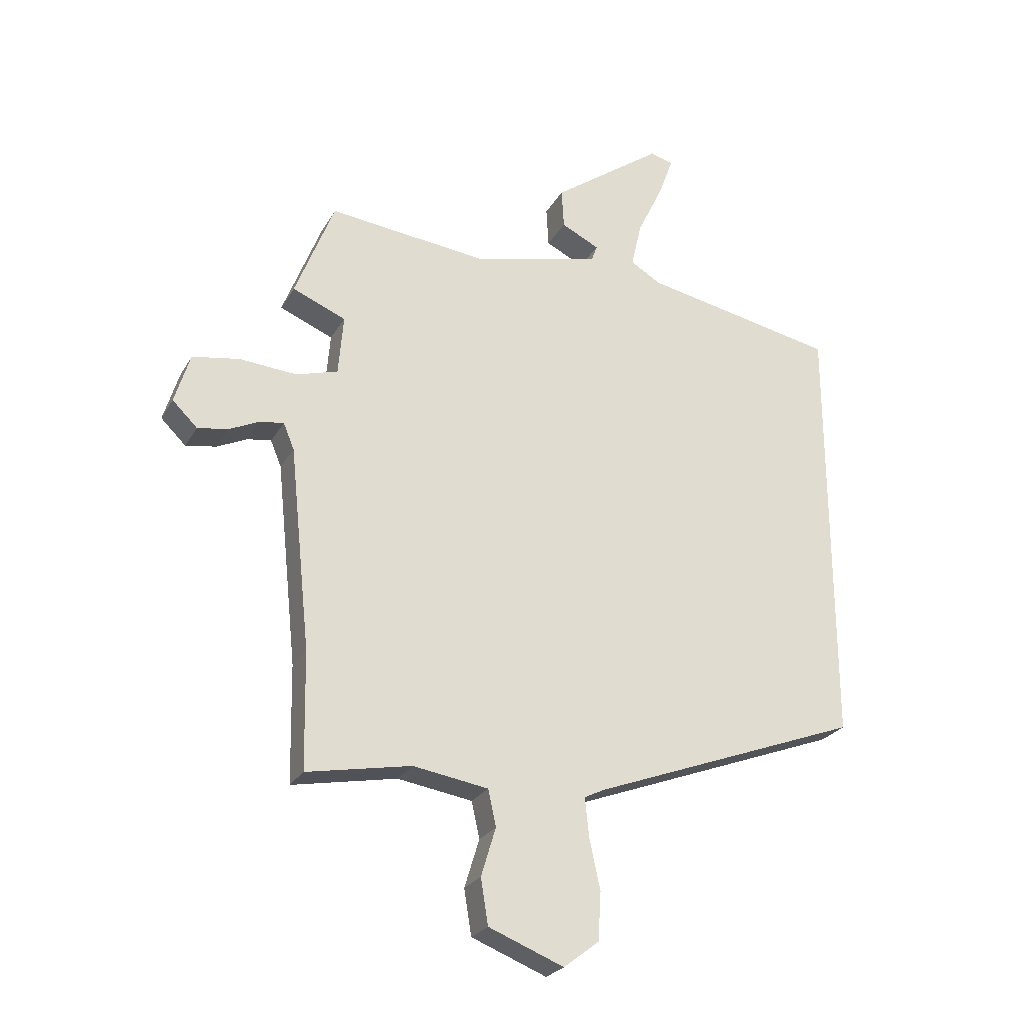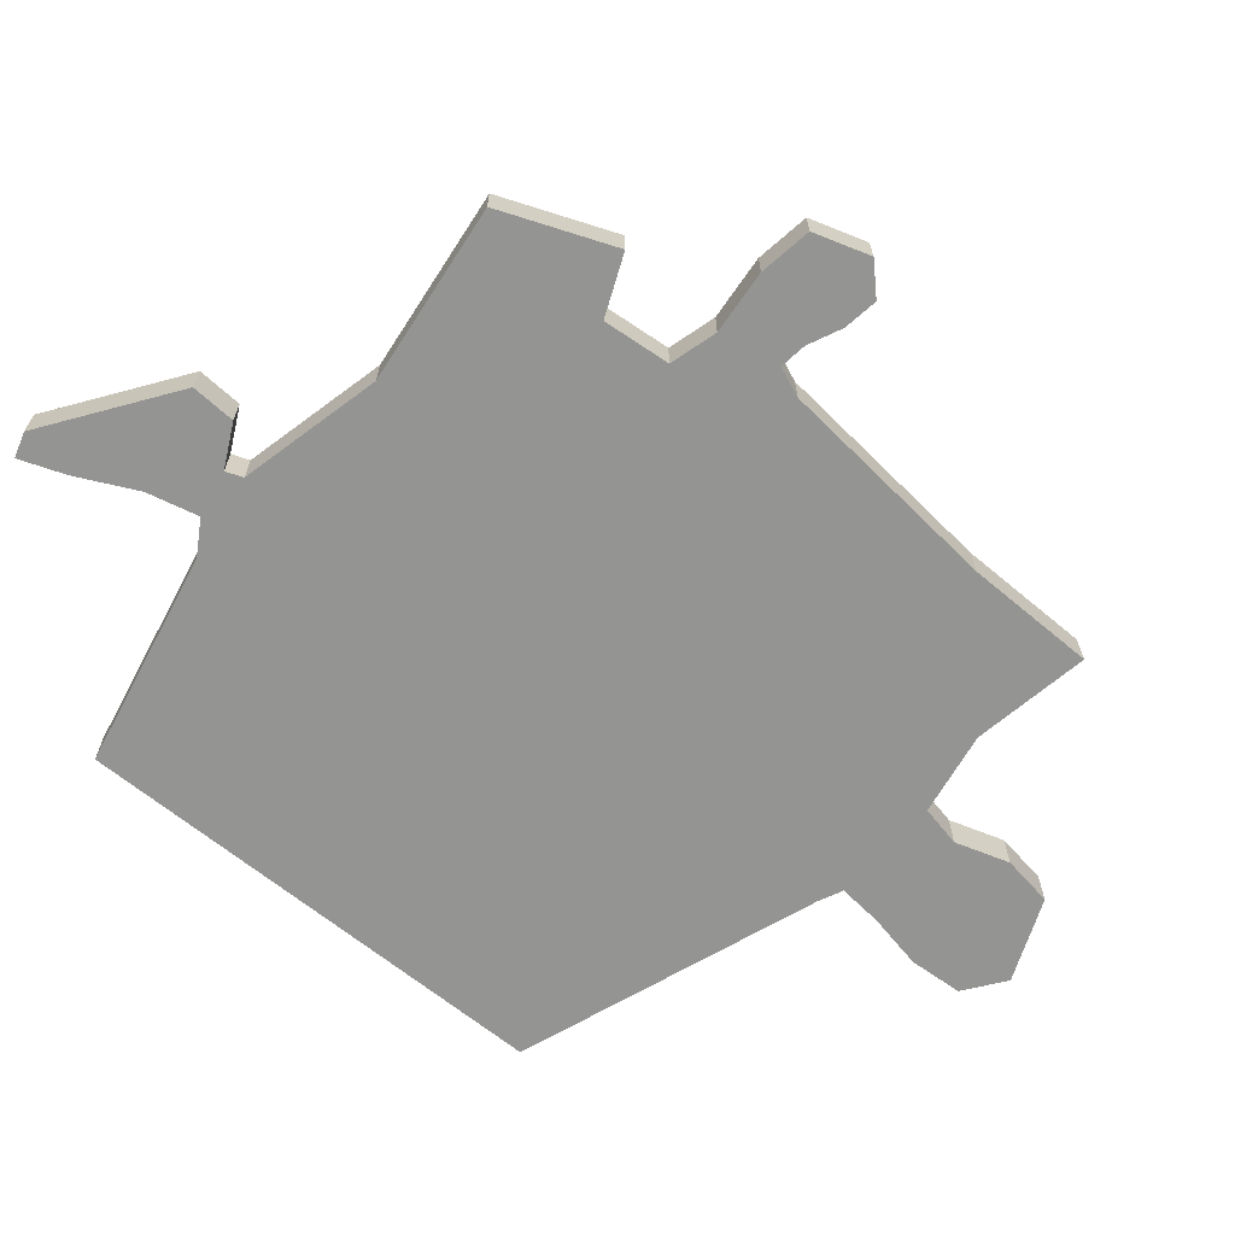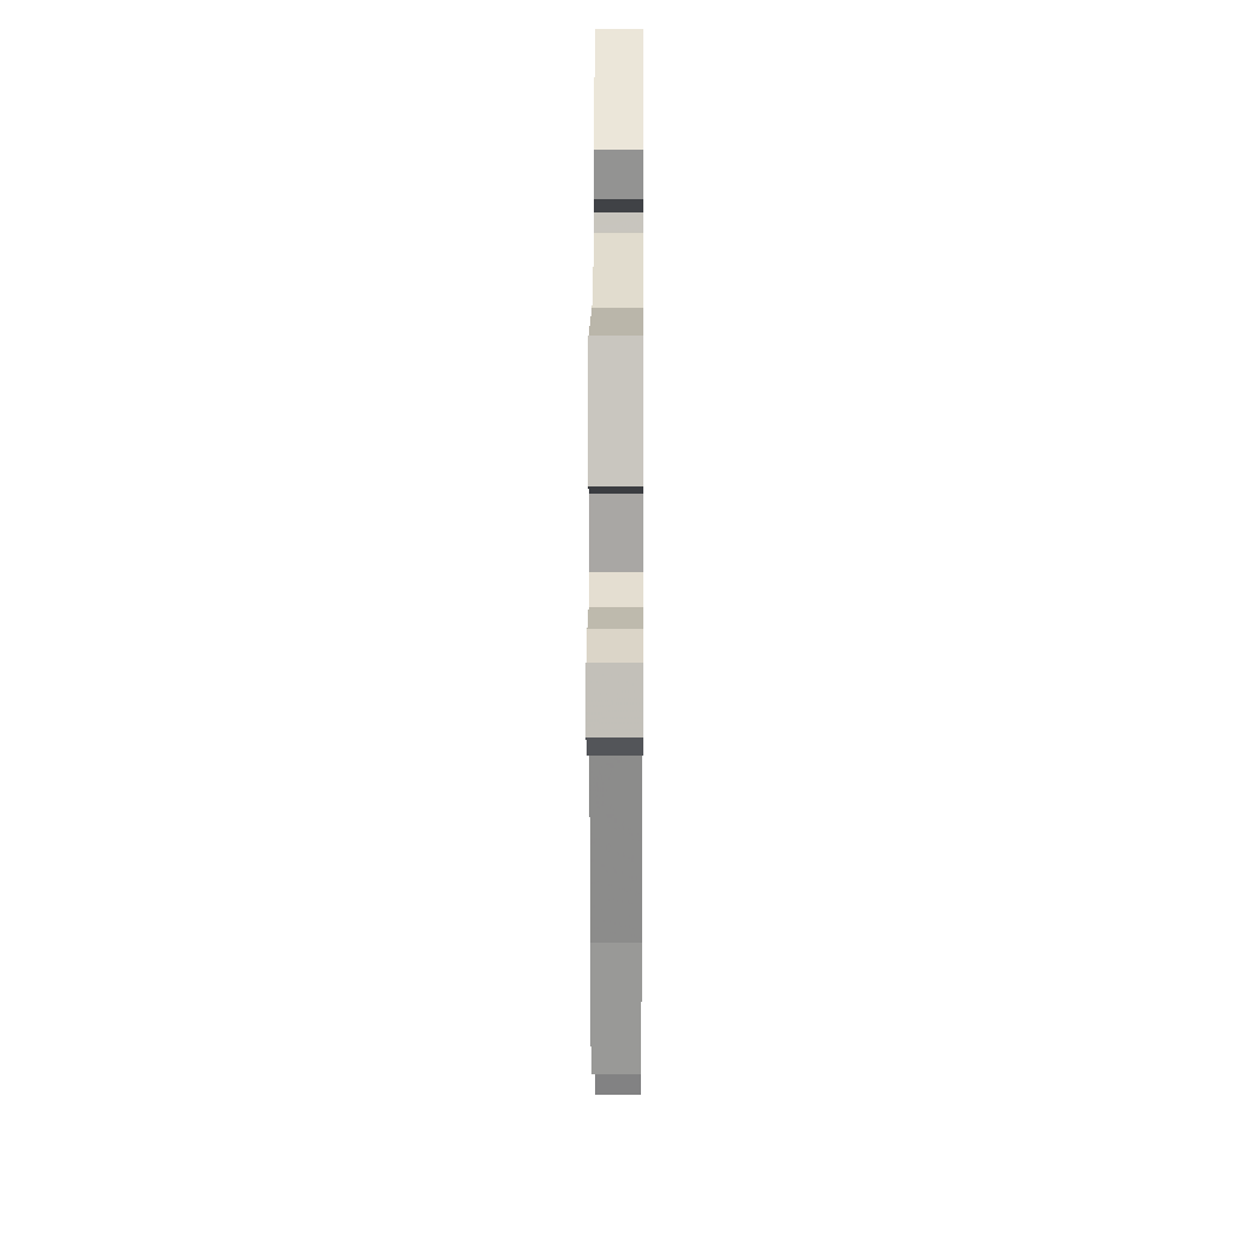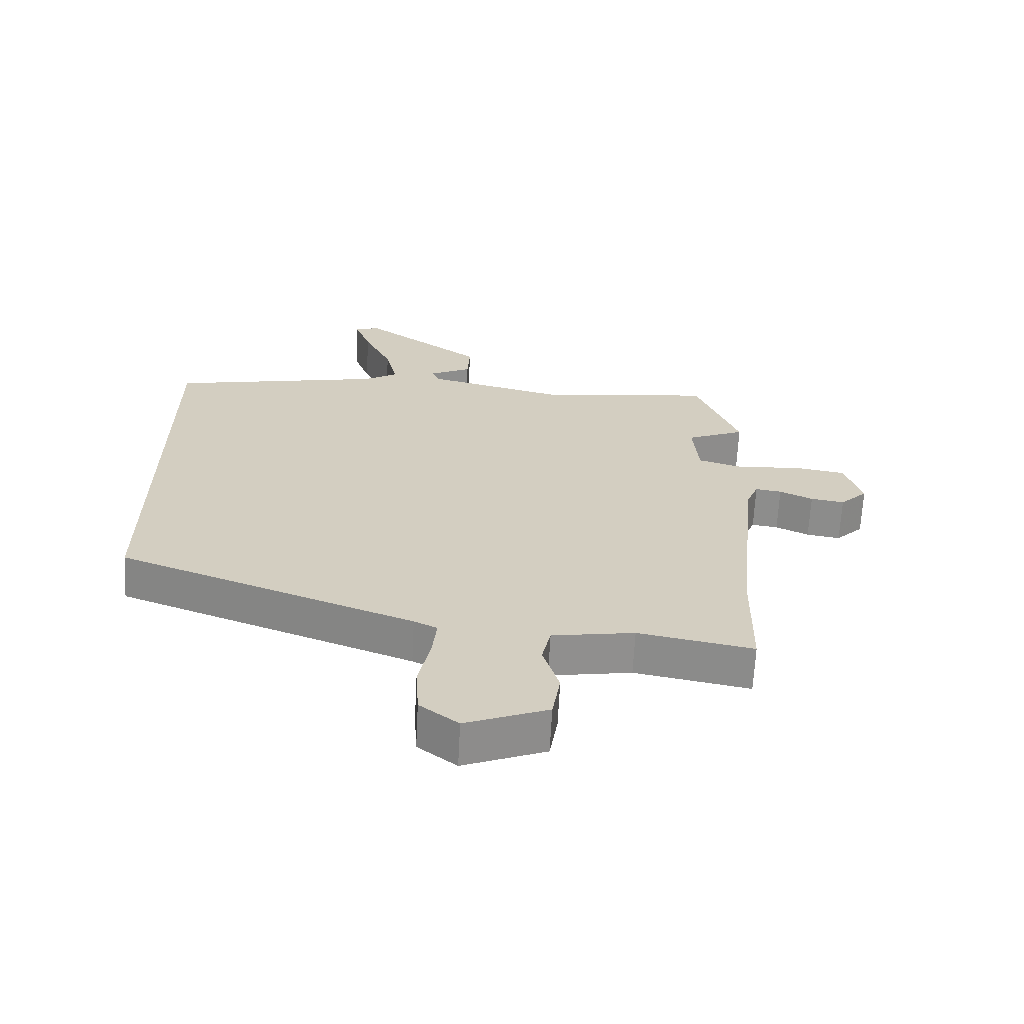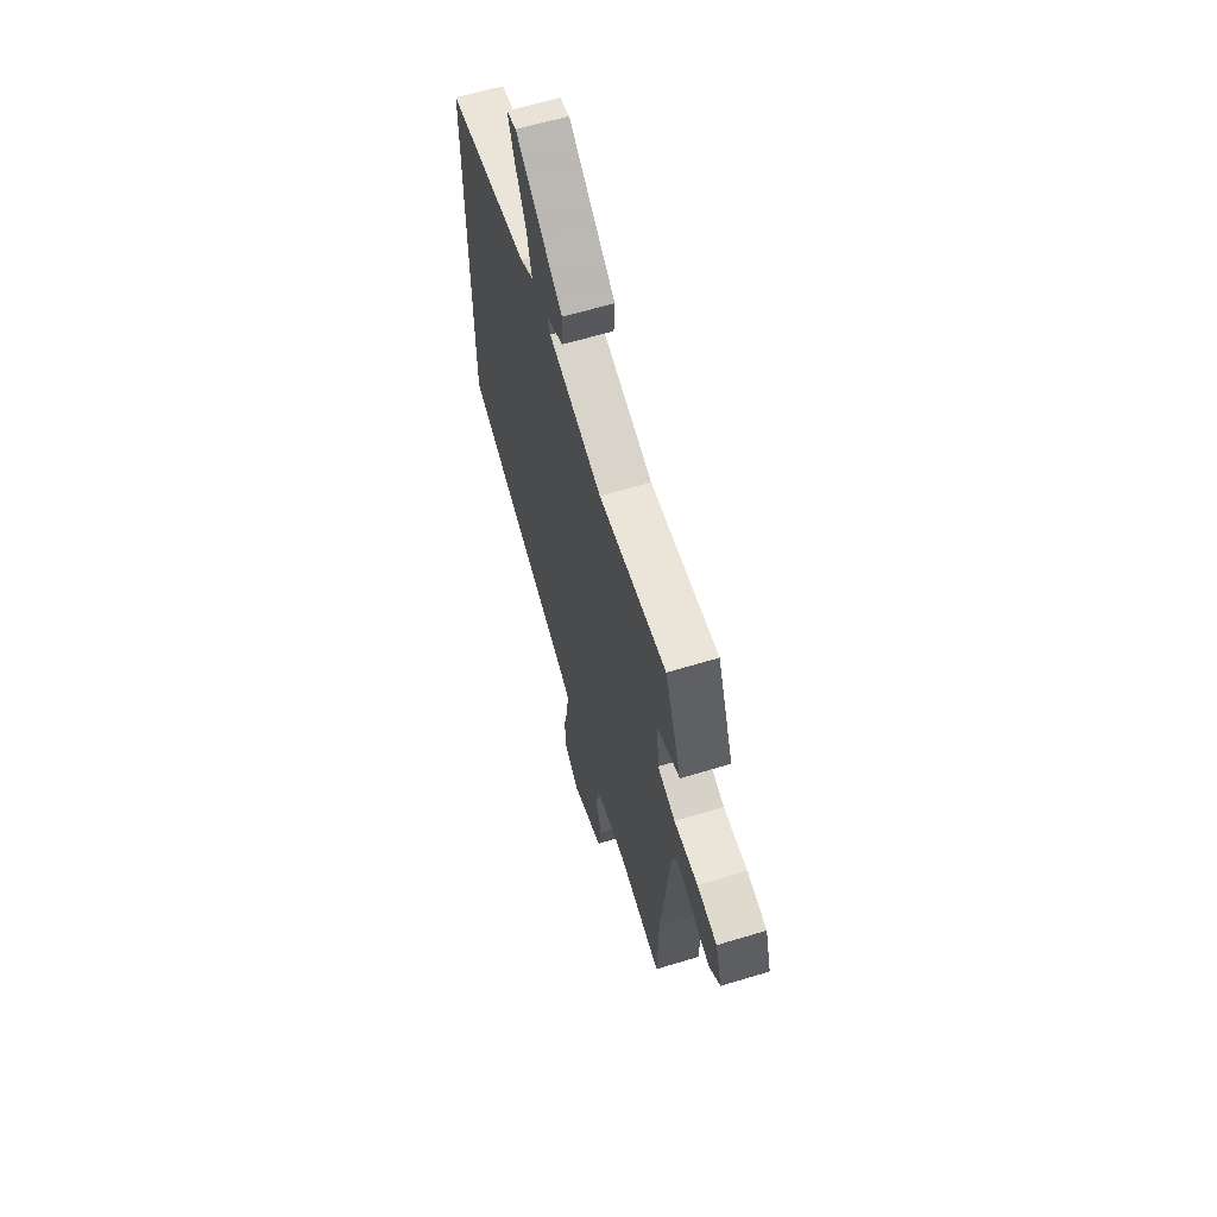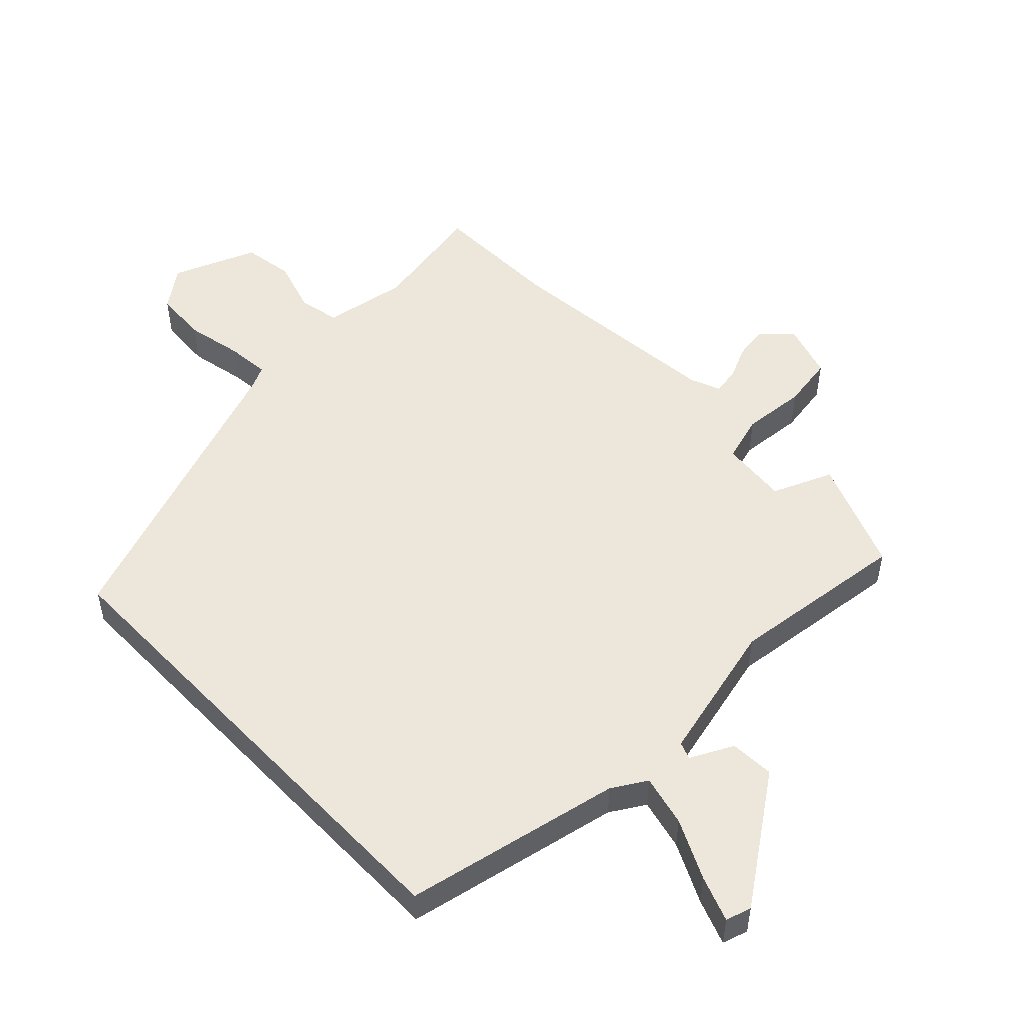
<metadata>
{"format":"obj","ext":"obj","renderer":"f3d","projection":"perspective","resolution":1024,"background":"white","views":[{"elev":-25.3,"azim":156.6,"up":"+Z"},{"elev":-67.0,"azim":51.0,"up":"+Y"},{"elev":20.0,"azim":90.4,"up":"+Z"},{"elev":-65.4,"azim":-2.9,"up":"+Z"},{"elev":62.7,"azim":72.9,"up":"+Z"},{"elev":51.2,"azim":-43.6,"up":"+Y"}]}
</metadata>
<code>
v 0.504 0.07 -0.304
v 0.5 0.07 -0.51
v 0.316 0.07 -0.475
v 0.184 0.07 -0.496
v 0.17 0.07 -0.56
v 0.196 0.07 -0.645
v 0.183 0.07 -0.725
v 0.051 0.07 -0.777
v -0.011 0.07 -0.729
v -0.016 0.07 -0.645
v 0.003 0.07 -0.556
v 0.01 0.07 -0.488
v -0.027 0.07 -0.47
v -0.5 0.07 -0.292
v -0.5 0.07 0.478
v -0.159 0.07 0.545
v -0.105 0.07 0.577
v -0.124 0.07 0.658
v -0.169 0.07 0.752
v -0.195 0.07 0.823
v -0.155 0.07 0.835
v 0.04 0.07 0.694
v 0.036 0.07 0.624
v -0.031 0.07 0.591
v -0.021 0.07 0.564
v 0.202 0.07 0.508
v 0.485 0.07 0.539
v 0.554 0.07 0.362
v 0.46 0.07 0.323
v 0.469 0.07 0.217
v 0.543 0.07 0.195
v 0.643 0.07 0.203
v 0.726 0.07 0.189
v 0.753 0.07 0.101
v 0.709 0.07 0.058
v 0.655 0.07 0.067
v 0.602 0.07 0.092
v 0.56 0.07 0.098
v 0.541 0.07 0.052
v 0.504 0 -0.304
v 0.5 0 -0.51
v 0.316 0 -0.475
v 0.184 0 -0.496
v 0.17 0 -0.56
v 0.196 0 -0.645
v 0.183 0 -0.725
v 0.051 0 -0.777
v -0.011 0 -0.729
v -0.016 0 -0.645
v 0.003 0 -0.556
v 0.01 0 -0.488
v -0.027 0 -0.47
v -0.5 0 -0.292
v -0.5 0 0.478
v -0.159 0 0.545
v -0.105 0 0.577
v -0.124 0 0.658
v -0.169 0 0.752
v -0.195 0 0.823
v -0.155 0 0.835
v 0.04 0 0.694
v 0.036 0 0.624
v -0.031 0 0.591
v -0.021 0 0.564
v 0.202 0 0.508
v 0.485 0 0.539
v 0.554 0 0.362
v 0.46 0 0.323
v 0.469 0 0.217
v 0.543 0 0.195
v 0.643 0 0.203
v 0.726 0 0.189
v 0.753 0 0.101
v 0.709 0 0.058
v 0.655 0 0.067
v 0.602 0 0.092
v 0.56 0 0.098
v 0.541 0 0.052
f 35 36 37
f 34 35 37
f 33 34 37
f 32 33 37
f 31 32 37
f 30 31 37 38
f 26 27 28 29
f 25 26 29 30
f 22 23 24
f 21 22 24
f 20 21 24
f 19 20 24
f 18 19 24
f 17 18 24 25
f 30 38 39
f 25 30 39
f 17 25 39
f 16 17 39
f 9 10 11
f 8 9 11
f 7 8 11
f 6 7 11
f 5 6 11
f 4 5 11 12
f 3 4 12 13
f 1 2 3
f 15 16 39
f 14 15 39
f 13 14 39
f 3 13 39
f 1 3 39
f 76 75 74
f 76 74 73
f 76 73 72
f 76 72 71
f 76 71 70
f 77 76 70 69
f 68 67 66 65
f 69 68 65 64
f 63 62 61
f 63 61 60
f 63 60 59
f 63 59 58
f 63 58 57
f 64 63 57 56
f 78 77 69
f 78 69 64
f 78 64 56
f 78 56 55
f 50 49 48
f 50 48 47
f 50 47 46
f 50 46 45
f 50 45 44
f 51 50 44 43
f 52 51 43 42
f 42 41 40
f 78 55 54
f 78 54 53
f 78 53 52
f 78 52 42
f 78 42 40
f 1 40 41 2
f 2 41 42 3
f 3 42 43 4
f 4 43 44 5
f 5 44 45 6
f 6 45 46 7
f 7 46 47 8
f 8 47 48 9
f 9 48 49 10
f 10 49 50 11
f 11 50 51 12
f 12 51 52 13
f 13 52 53 14
f 14 53 54 15
f 15 54 55 16
f 16 55 56 17
f 17 56 57 18
f 18 57 58 19
f 19 58 59 20
f 20 59 60 21
f 21 60 61 22
f 22 61 62 23
f 23 62 63 24
f 24 63 64 25
f 25 64 65 26
f 26 65 66 27
f 27 66 67 28
f 28 67 68 29
f 29 68 69 30
f 30 69 70 31
f 31 70 71 32
f 32 71 72 33
f 33 72 73 34
f 34 73 74 35
f 35 74 75 36
f 36 75 76 37
f 37 76 77 38
f 38 77 78 39
f 39 78 40 1

</code>
